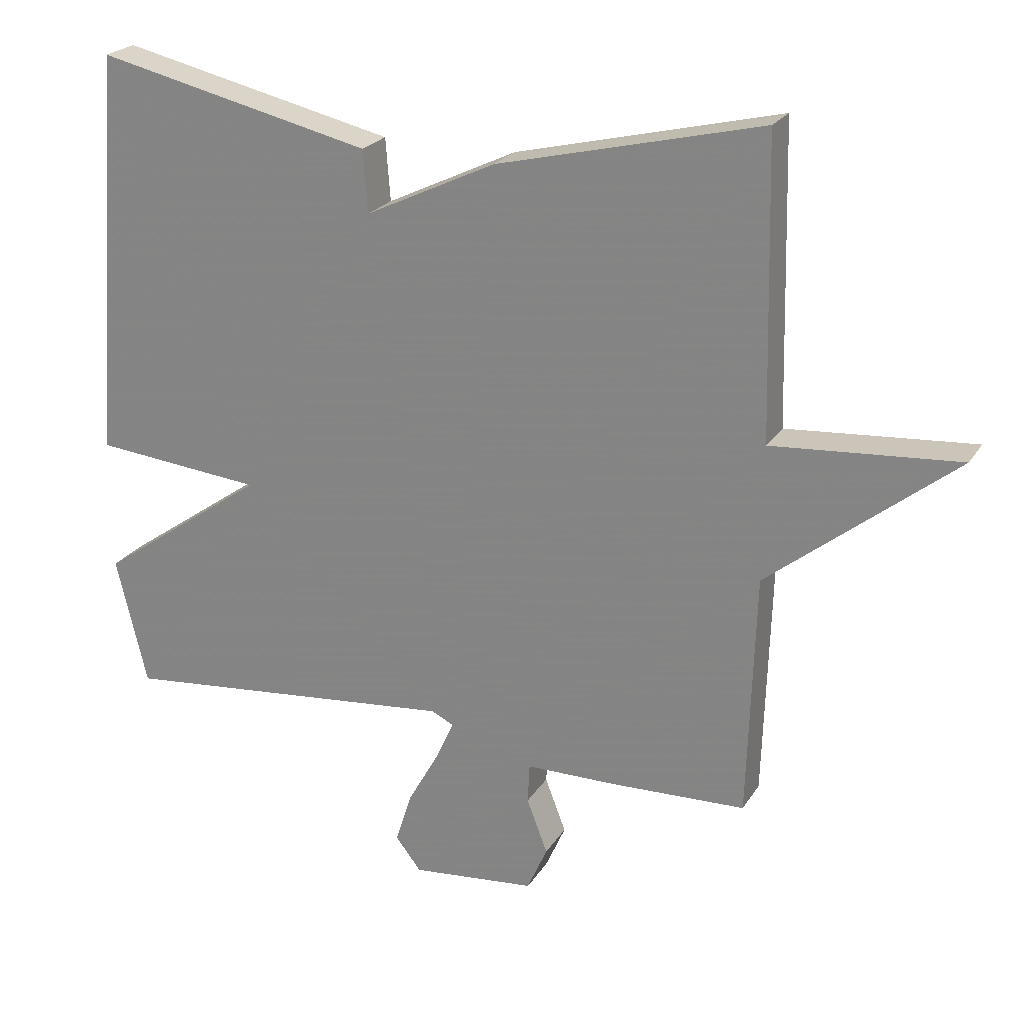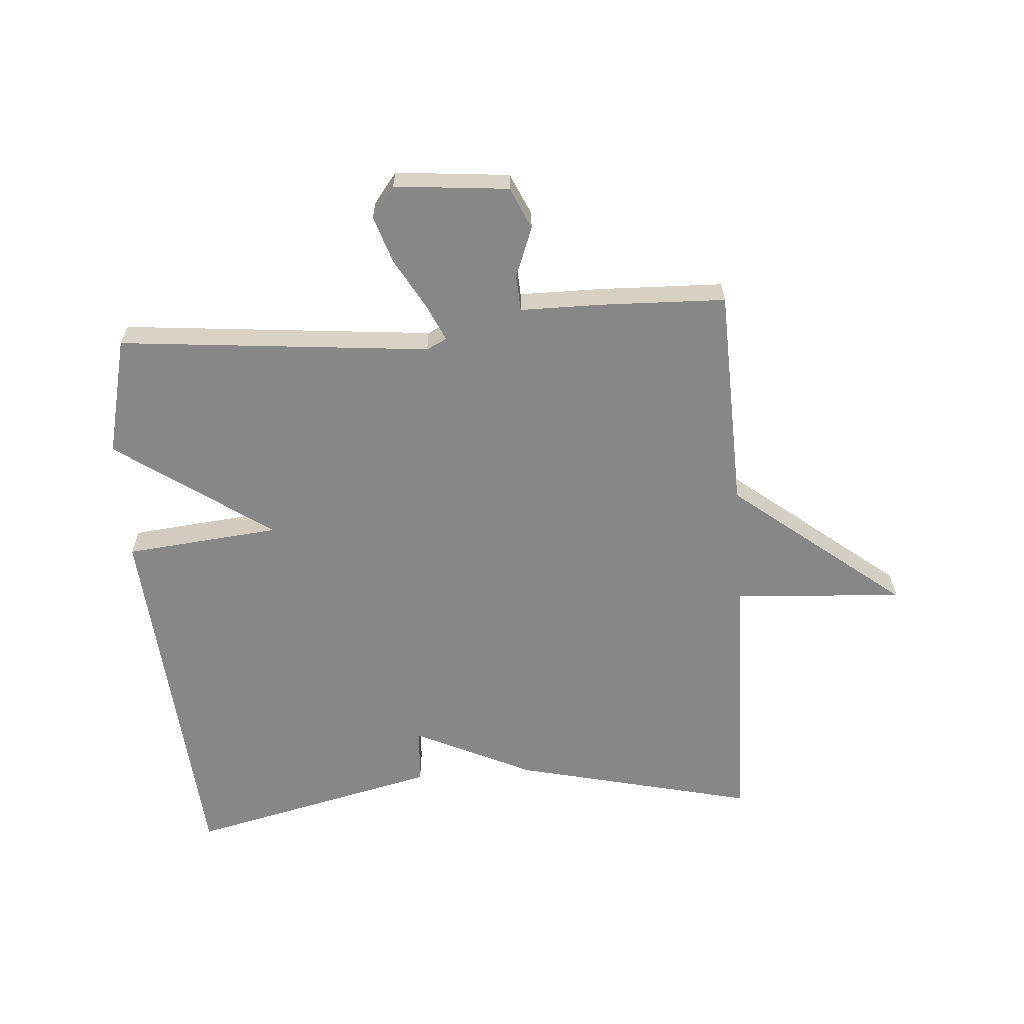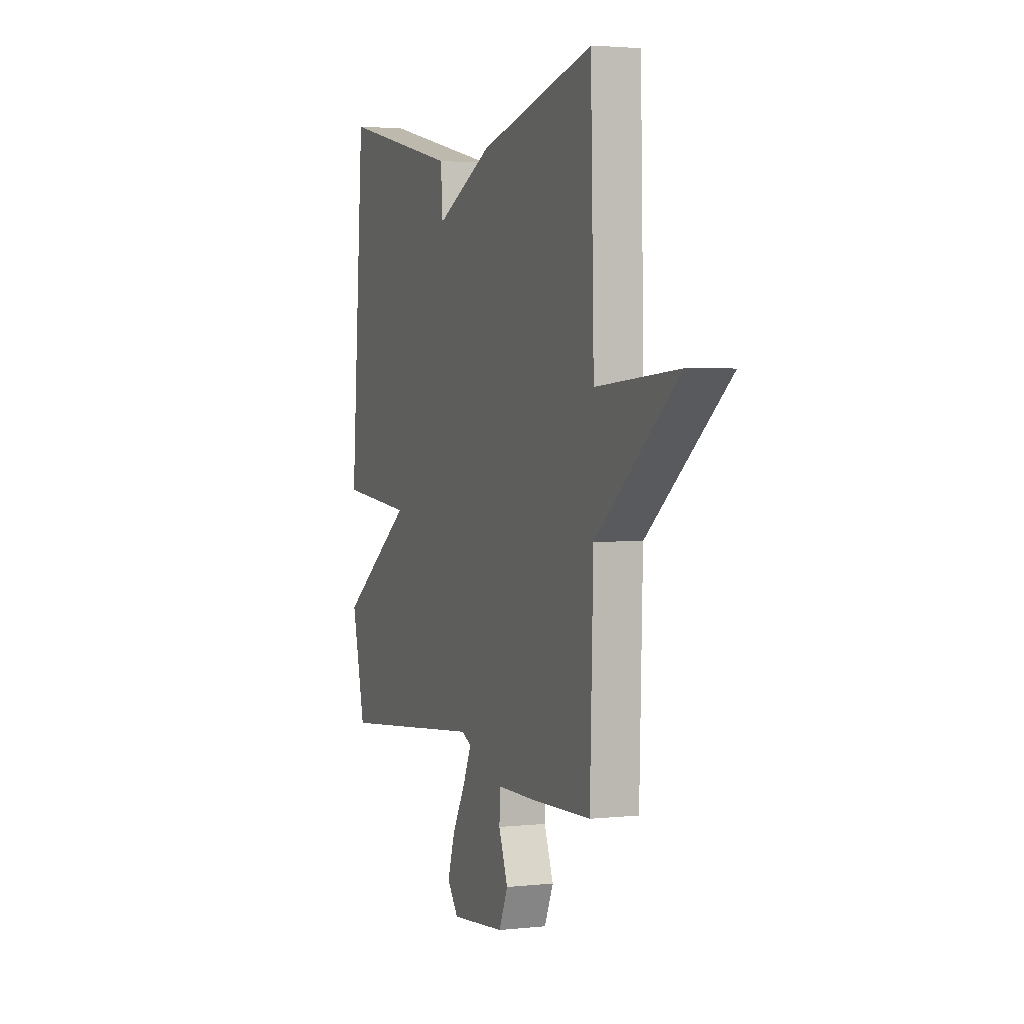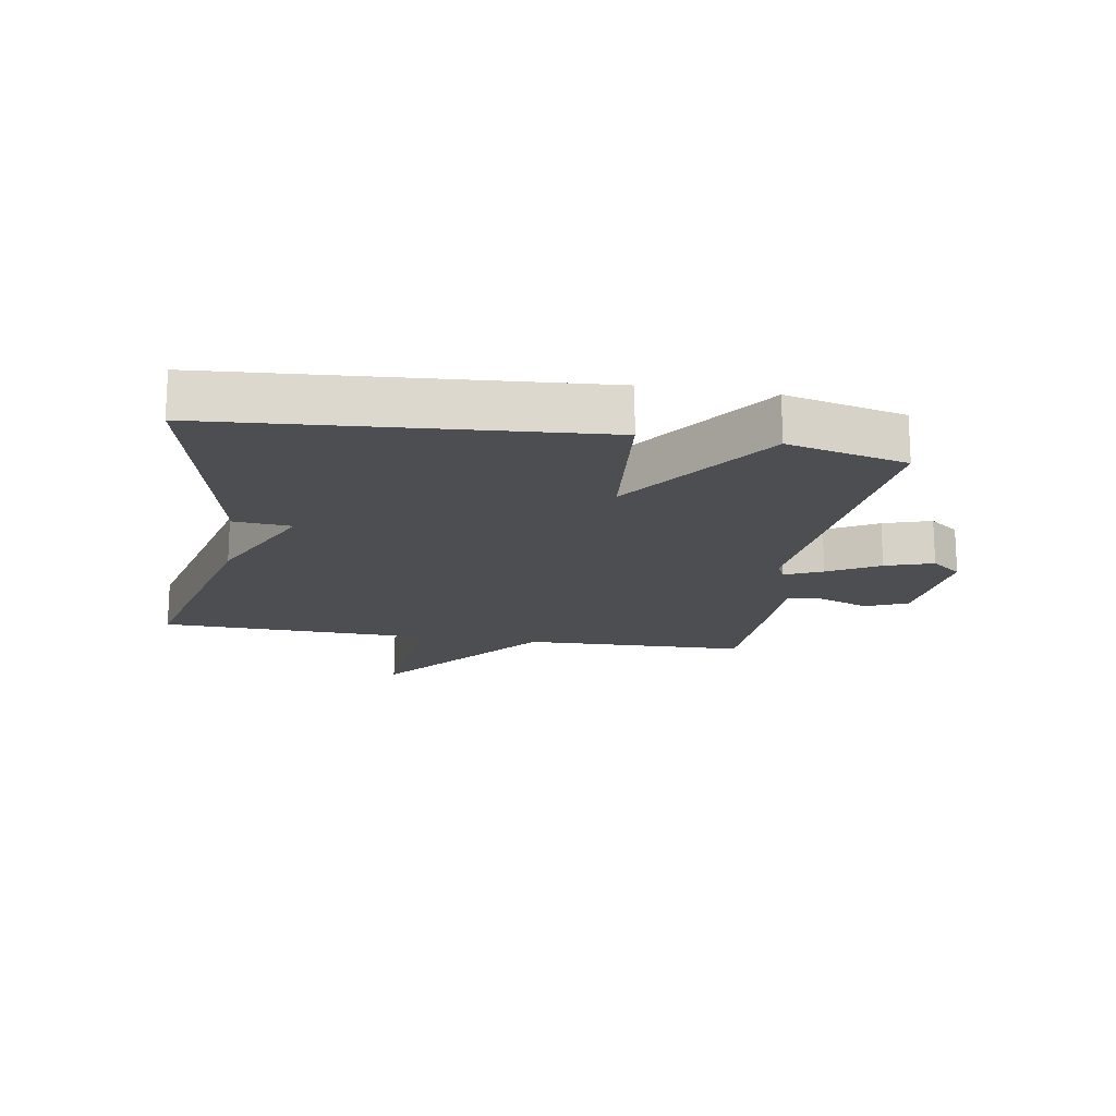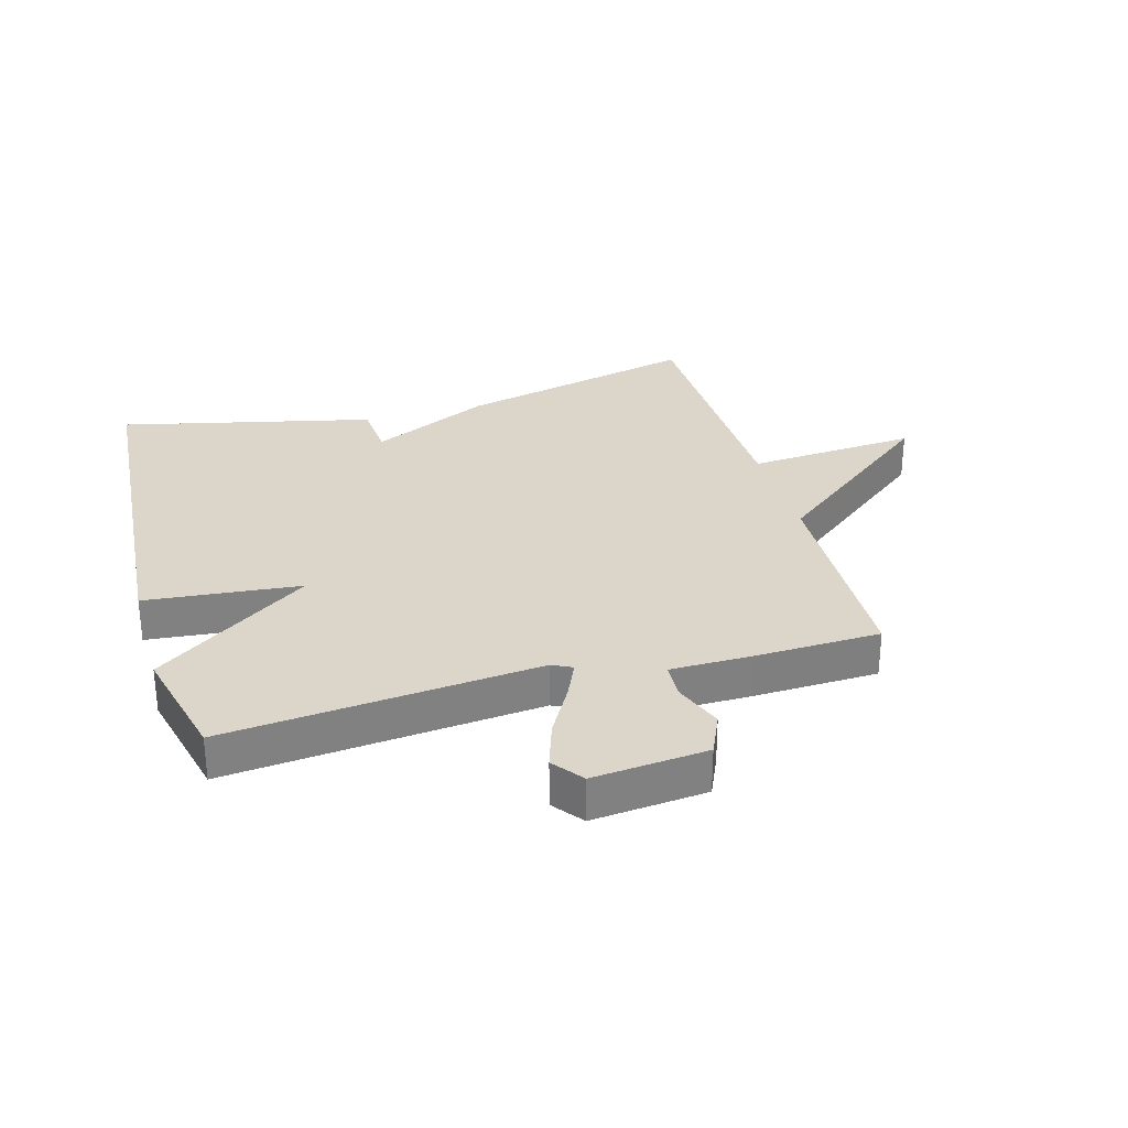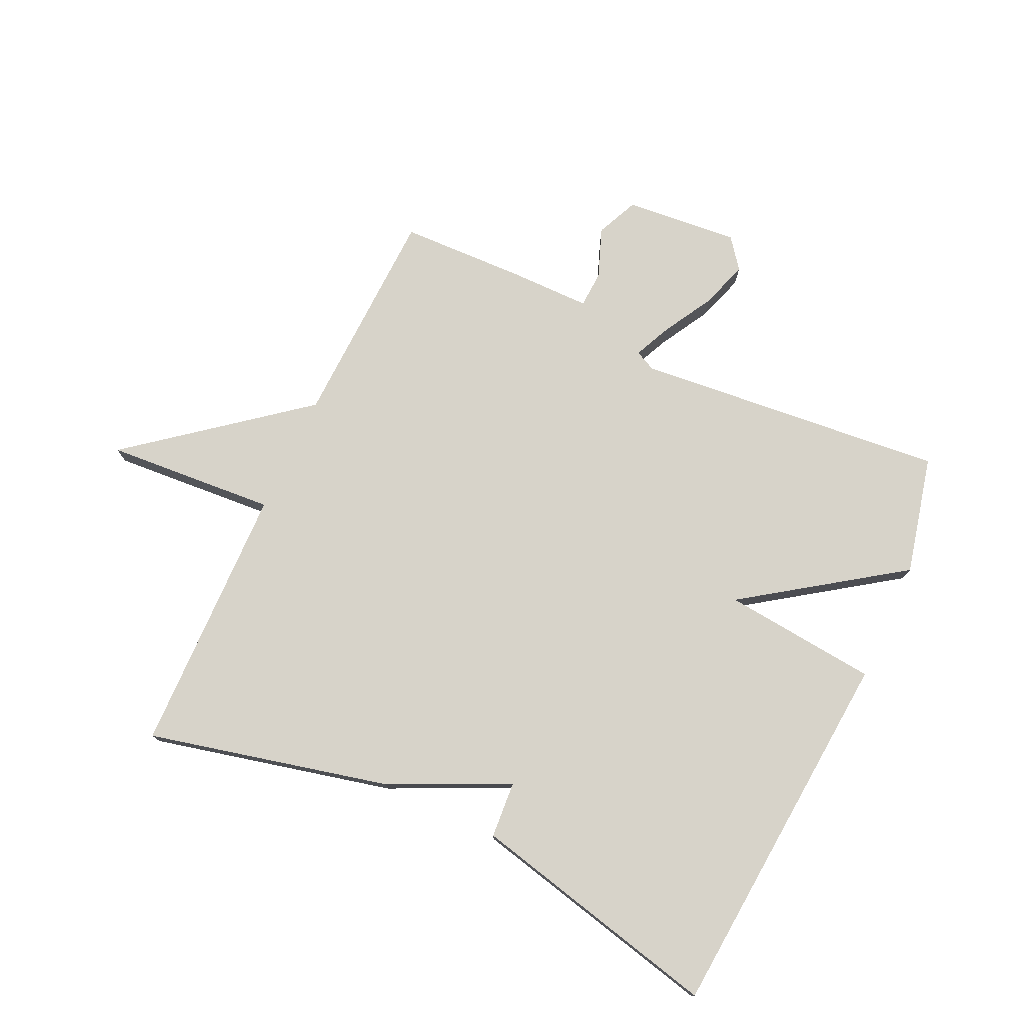
<metadata>
{"format":"obj","ext":"obj","renderer":"f3d","projection":"perspective","resolution":1024,"background":"white","views":[{"elev":23.1,"azim":-155.8,"up":"+Z"},{"elev":-62.3,"azim":-175.6,"up":"+Y"},{"elev":2.7,"azim":-110.7,"up":"+Z"},{"elev":-17.2,"azim":80.5,"up":"+Y"},{"elev":30.0,"azim":164.3,"up":"+Y"},{"elev":76.3,"azim":25.2,"up":"+Y"}]}
</metadata>
<code>
v 0.5 0.07 -0.5
v -0.005 0.07 -0.45
v -0.038 0.07 -0.466
v -0.011 0.07 -0.526
v 0.035 0.07 -0.608
v 0.06 0.07 -0.685
v 0.022 0.07 -0.734
v -0.163 0.07 -0.716
v -0.193 0.07 -0.648
v -0.162 0.07 -0.567
v -0.165 0.07 -0.508
v -0.298 0.07 -0.507
v -0.5 0.07 -0.5
v -0.511 0.07 -0.138
v -0.787 0.07 0.083
v -0.511 0.07 0.062
v -0.5 0.07 0.5
v -0.109 0.07 0.406
v 0.084 0.07 0.314
v 0.091 0.07 0.406
v 0.5 0.07 0.5
v 0.546 0.07 -0.108
v 0.295 0.07 -0.132
v 0.546 0.07 -0.308
v 0.5 0 -0.5
v -0.005 0 -0.45
v -0.038 0 -0.466
v -0.011 0 -0.526
v 0.035 0 -0.608
v 0.06 0 -0.685
v 0.022 0 -0.734
v -0.163 0 -0.716
v -0.193 0 -0.648
v -0.162 0 -0.567
v -0.165 0 -0.508
v -0.298 0 -0.507
v -0.5 0 -0.5
v -0.511 0 -0.138
v -0.787 0 0.083
v -0.511 0 0.062
v -0.5 0 0.5
v -0.109 0 0.406
v 0.084 0 0.314
v 0.091 0 0.406
v 0.5 0 0.5
v 0.546 0 -0.108
v 0.295 0 -0.132
v 0.546 0 -0.308
f 23 24 1 2
f 21 22 23
f 20 21 23
f 19 20 23
f 23 2 3
f 19 23 3
f 18 19 3
f 17 18 3
f 16 17 3
f 16 3 4
f 15 16 4
f 14 15 4
f 11 12 13 14
f 4 5 6
f 14 4 6
f 11 14 6
f 10 11 6 7
f 7 8 9 10
f 26 25 48 47
f 47 46 45
f 47 45 44
f 47 44 43
f 27 26 47
f 27 47 43
f 27 43 42
f 27 42 41
f 27 41 40
f 28 27 40
f 28 40 39
f 28 39 38
f 38 37 36 35
f 30 29 28
f 30 28 38
f 30 38 35
f 31 30 35 34
f 34 33 32 31
f 1 25 26 2
f 2 26 27 3
f 3 27 28 4
f 4 28 29 5
f 5 29 30 6
f 6 30 31 7
f 7 31 32 8
f 8 32 33 9
f 9 33 34 10
f 10 34 35 11
f 11 35 36 12
f 12 36 37 13
f 13 37 38 14
f 14 38 39 15
f 15 39 40 16
f 16 40 41 17
f 17 41 42 18
f 18 42 43 19
f 19 43 44 20
f 20 44 45 21
f 21 45 46 22
f 22 46 47 23
f 23 47 48 24
f 24 48 25 1

</code>
